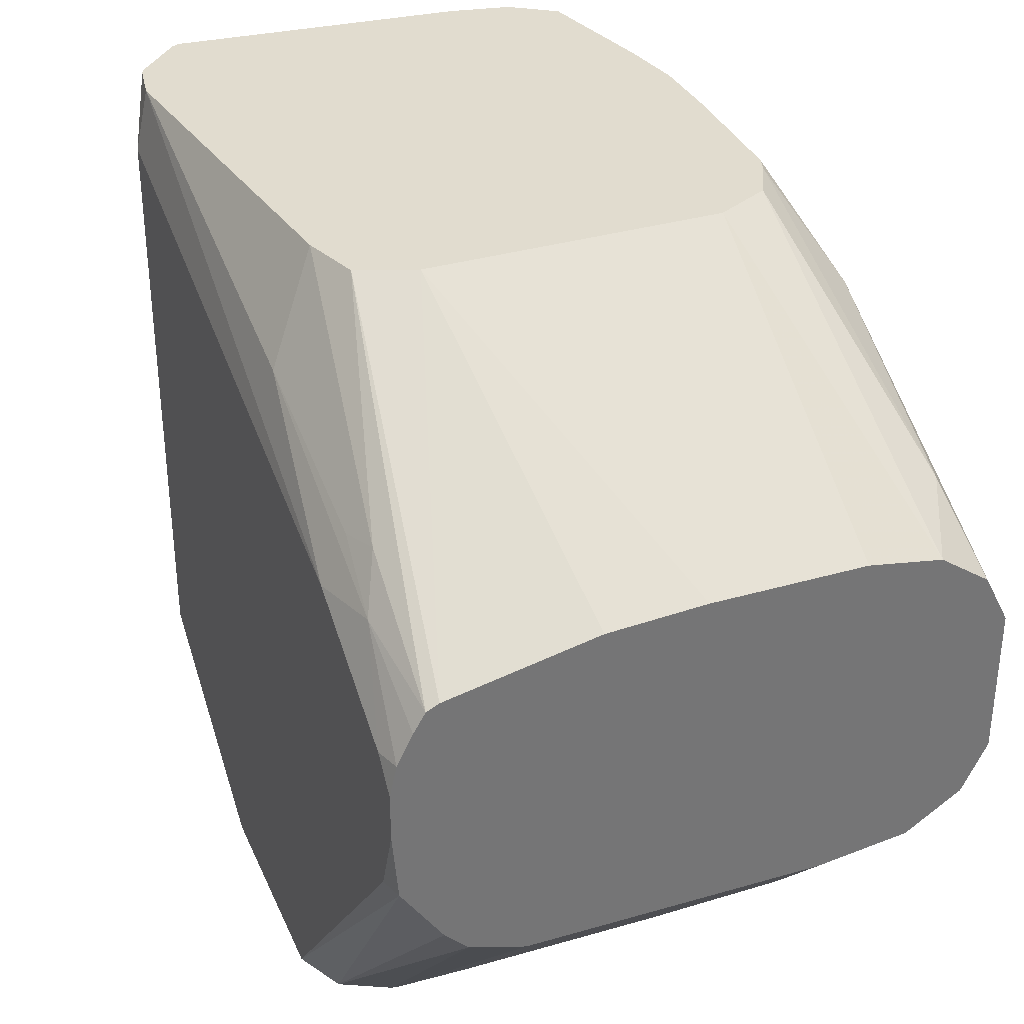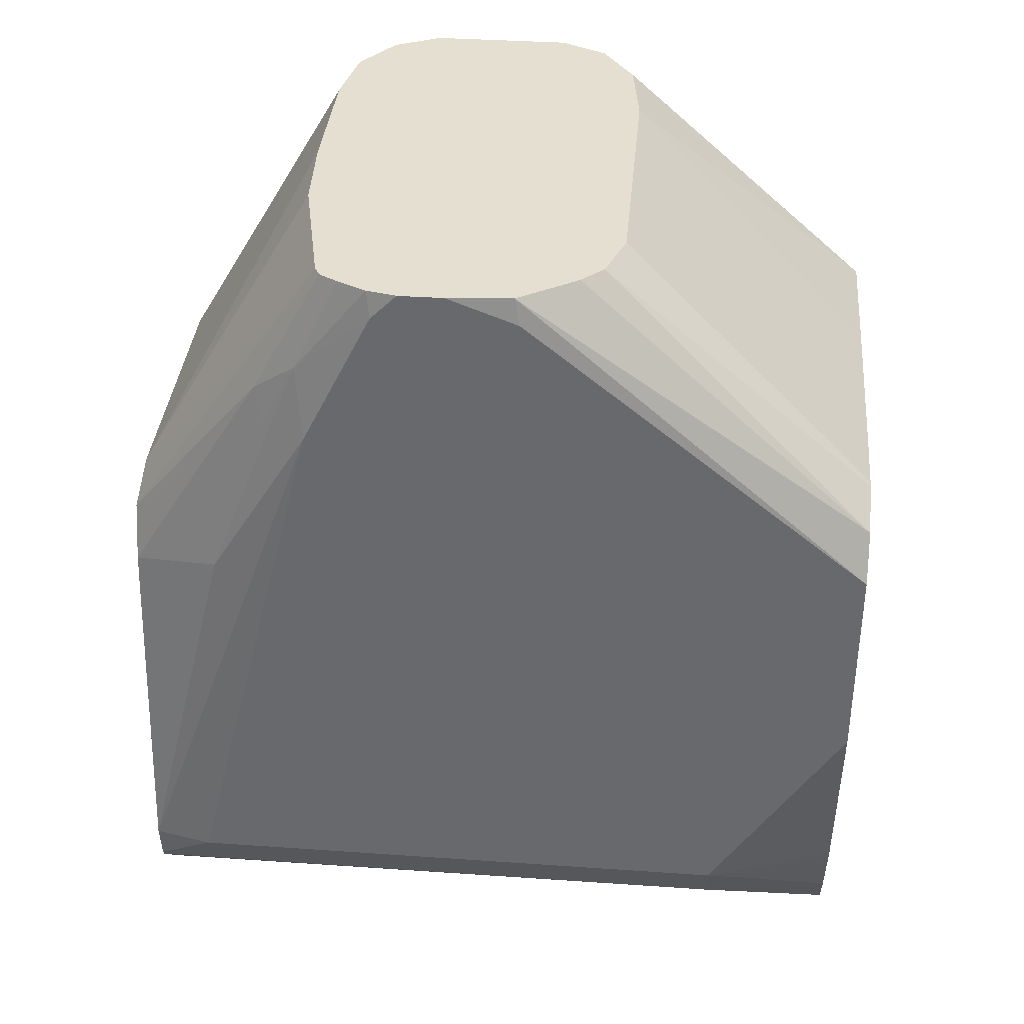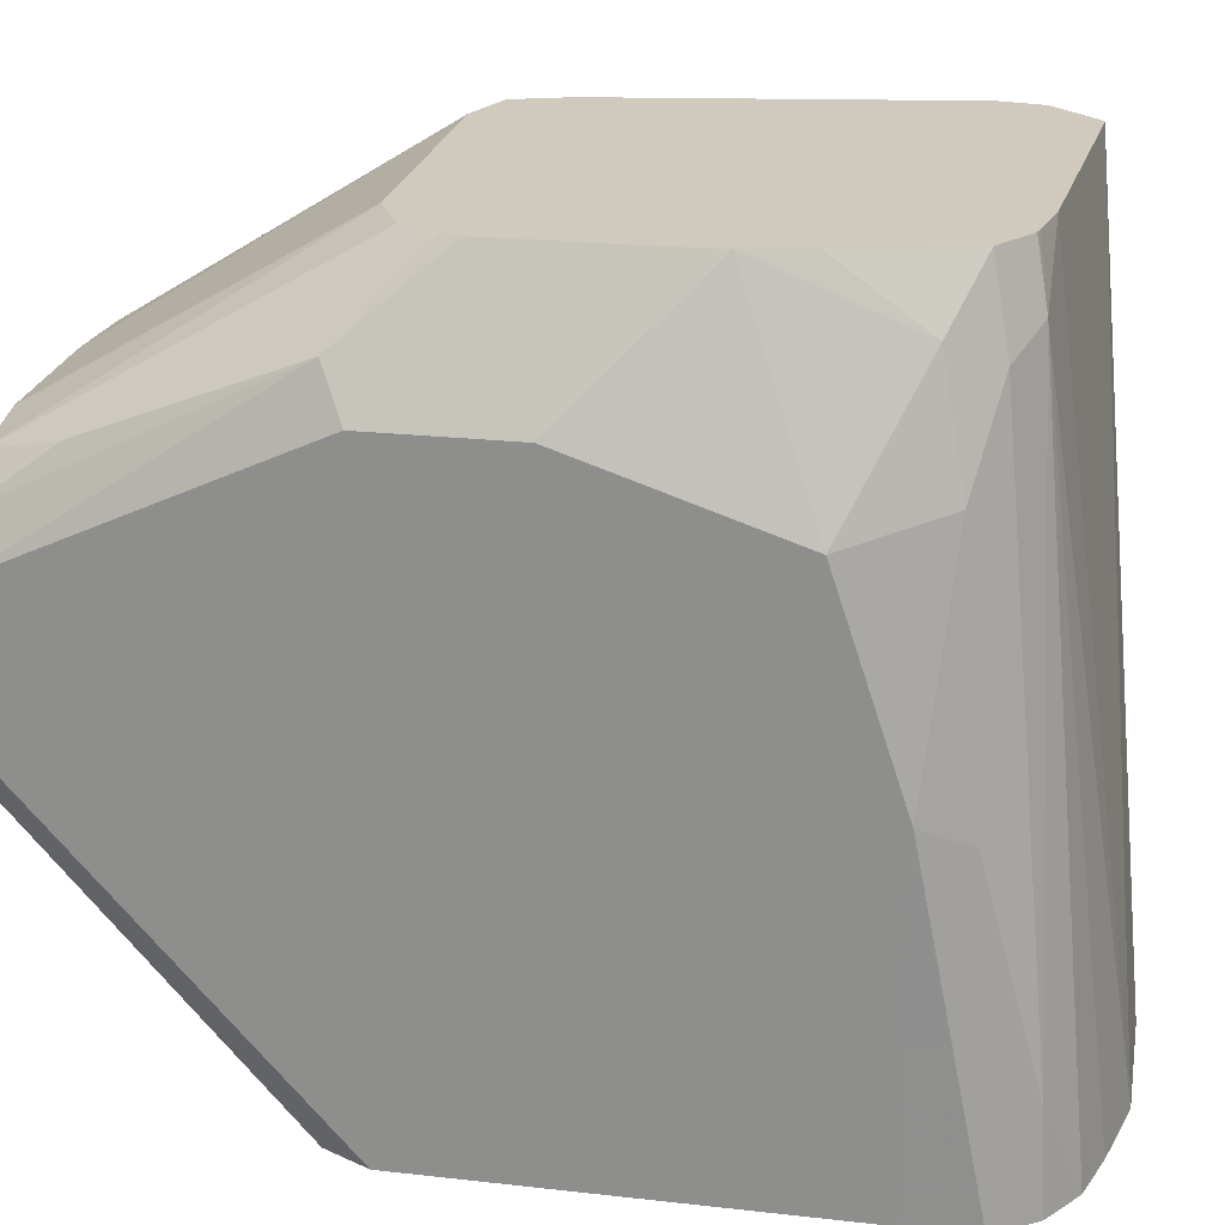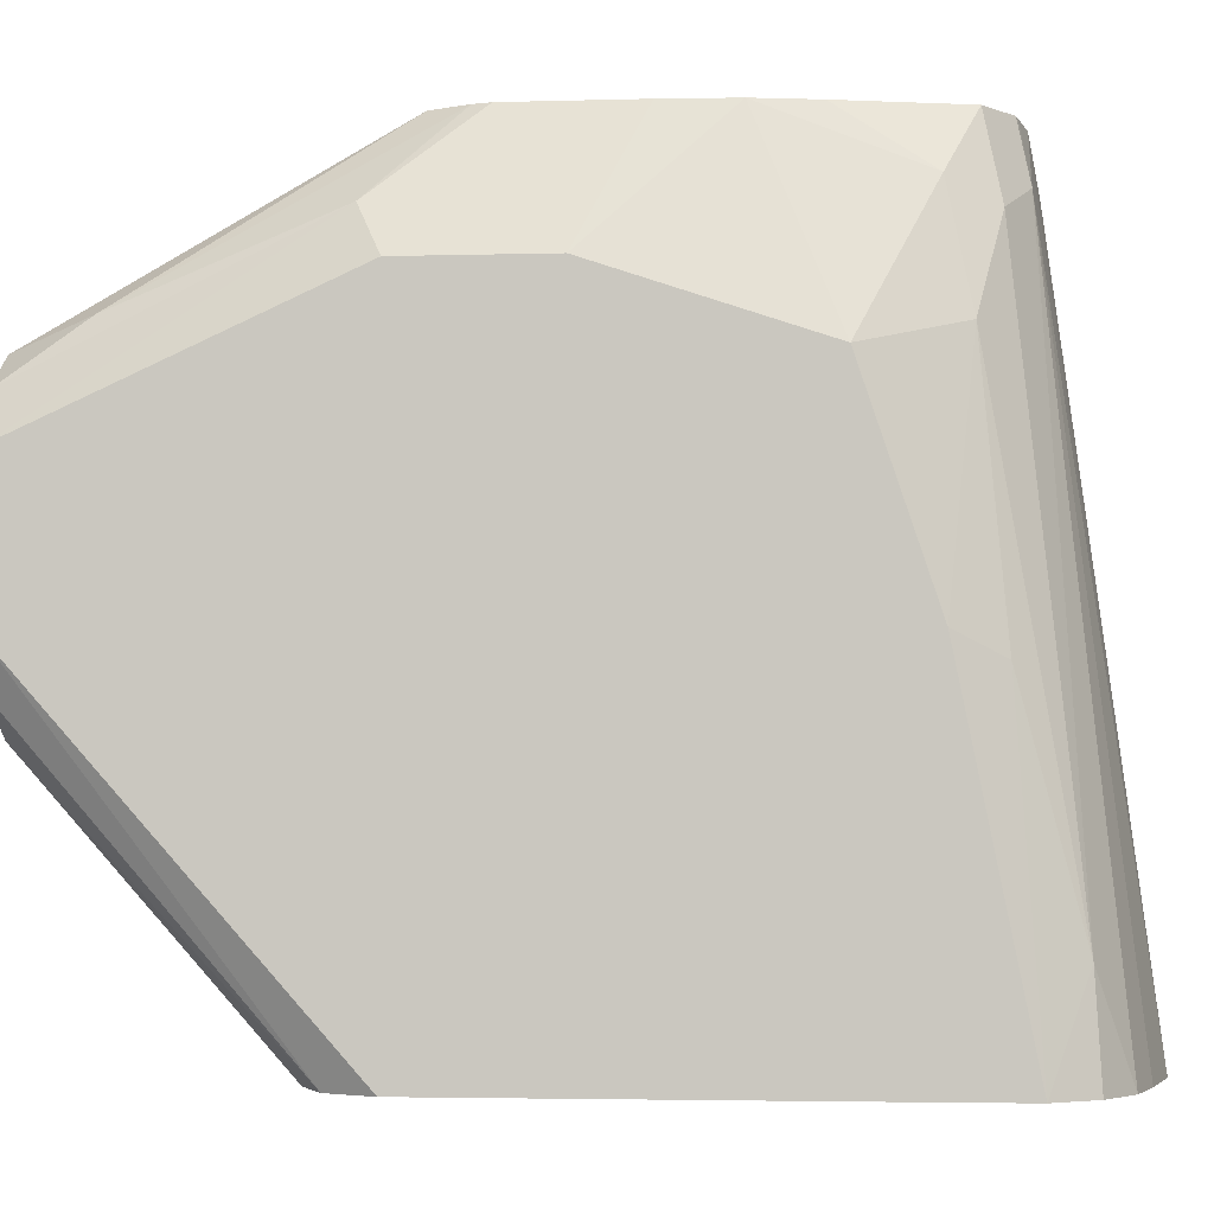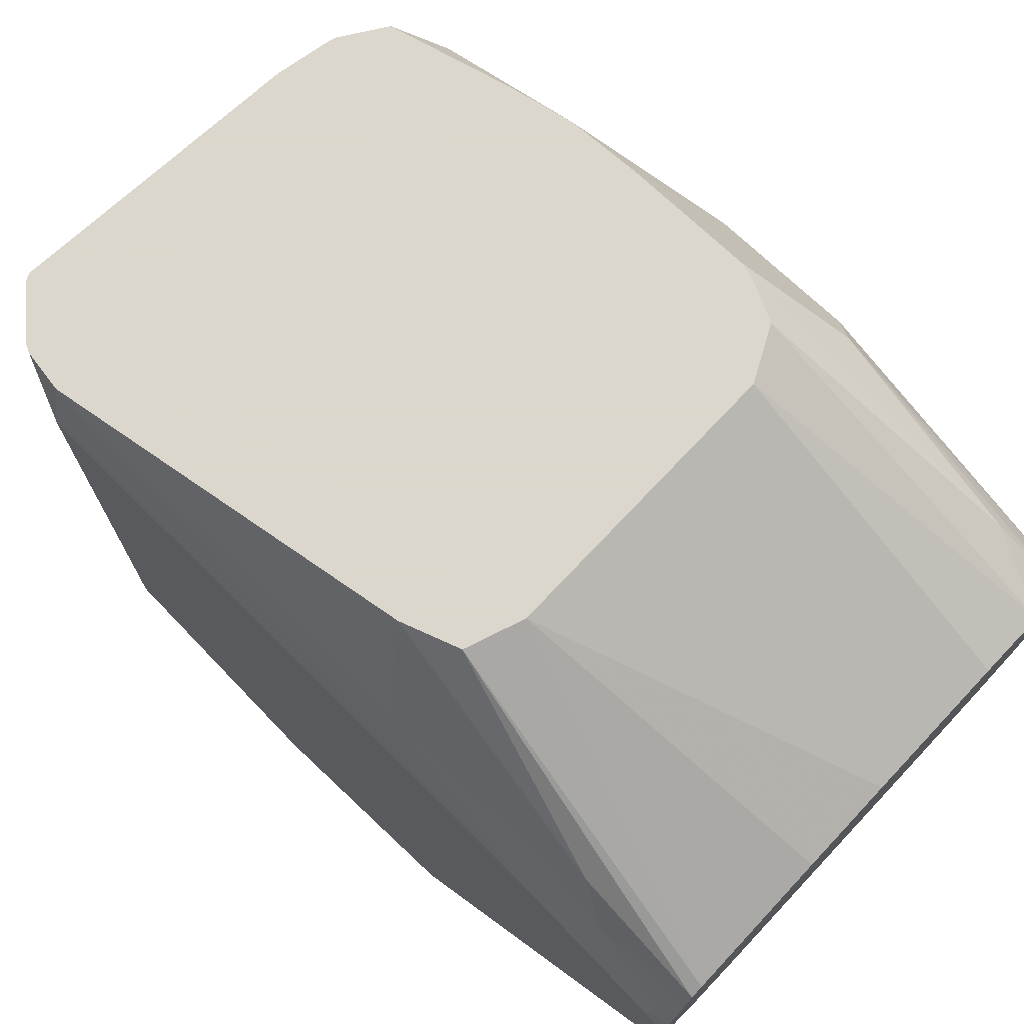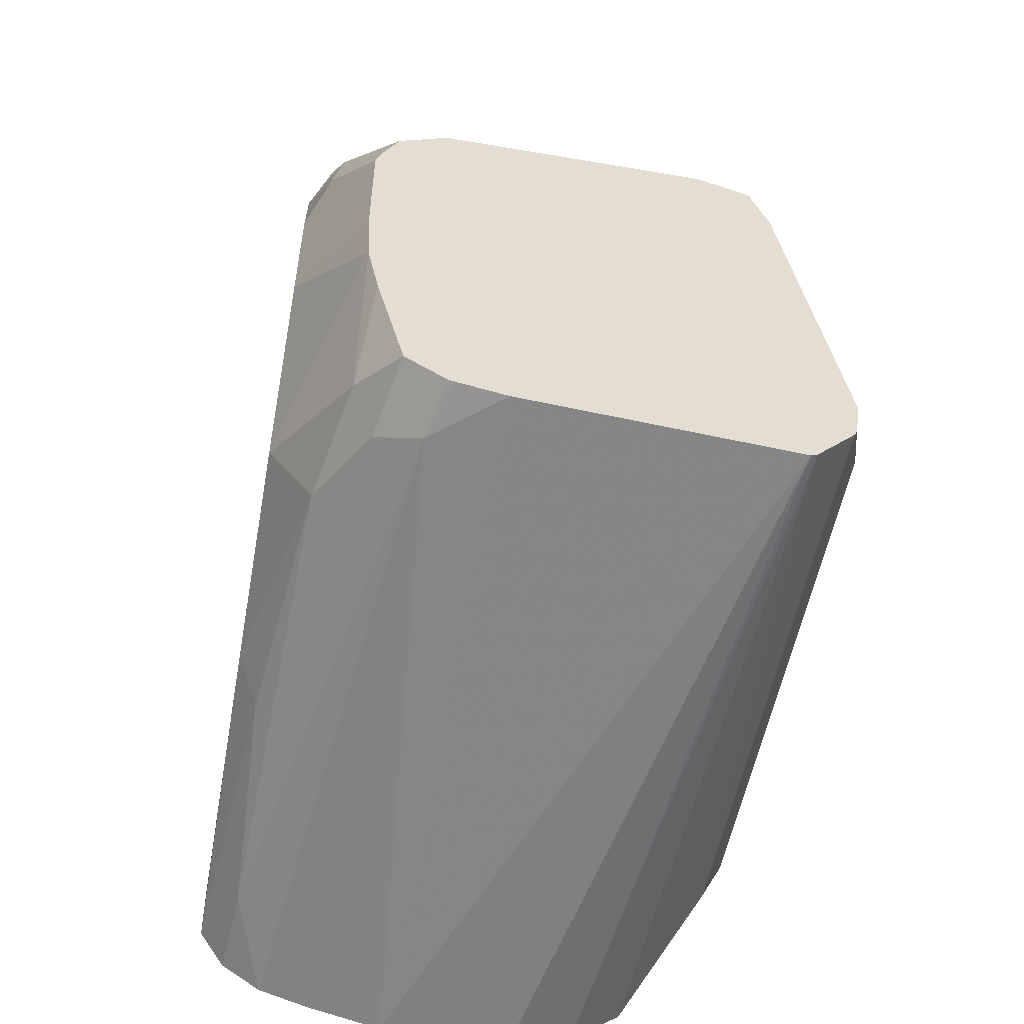
<metadata>
{"format":"obj","ext":"obj","renderer":"f3d","projection":"perspective","resolution":1024,"background":"white","views":[{"elev":34.5,"azim":158.7,"up":"+Z"},{"elev":36.6,"azim":95.2,"up":"+Y"},{"elev":23.0,"azim":-79.2,"up":"+Z"},{"elev":-3.4,"azim":-84.5,"up":"+Z"},{"elev":73.4,"azim":133.3,"up":"+Z"},{"elev":-53.9,"azim":-10.3,"up":"+Y"}]}
</metadata>
<code>
v 0.06182 -0.1096 0.07941
v 0.06381 -0.1086 0.07941
v -0.02061 -0.103 0.07941
v -0.02225 -0.1331 -0.1426
v 0.01894 -0.1331 -0.1426
v 0.03905 -0.1279 -0.1426
v 0.05522 -0.1162 -0.1426
v 0.07555 -0.09615 -0.103
v 0.07555 -0.09615 0.07941
v -0.04121 -0.103 0.0618
v -0.0356 -0.1 0.07941
v -0.04552 -0.1279 -0.1426
v 0.06098 -0.1047 -0.1426
v 0.07555 -0.08929 -0.1168
v 0.07212 -0.09786 -0.1133
v 0.07655 -0.09416 0.07941
v 0.08243 -0.0824 -0.103
v -0.07212 -0.1133 -0.1133
v -0.06148 -0.1233 -0.1426
v -0.03778 -0.09959 0.07899
v -0.05495 -0.09615 0.05493
v -0.03768 -0.09949 0.07941
v 0.06876 -0.0839 -0.1426
v 0.08243 -0.0824 0.0618
v 0.07851 -0.0824 0.07941
v 0.06944 -0.08157 -0.1426
v 0.08243 -0.02059 -0.1426
v -0.08077 -0.1047 -0.1426
v -0.07384 -0.115 -0.1426
v -0.06868 -0.08929 0.02747
v -0.07555 -0.09615 -0.04808
v -0.08209 -0.1027 -0.1426
v -0.03821 -0.09915 0.07941
v -0.05004 -0.09126 0.07941
v -0.06182 -0.0824 0.0618
v 0.08243 0.08242 0.0206
v 0.07726 0.0309 0.0515
v 0.06293 0.0206 0.07941
v 0.08243 0.0412 -0.1426
v -0.08243 -0.0618 0.0206
v -0.08243 -0.0824 -0.04121
v -0.08243 -0.0824 -0.1426
v -0.05301 -0.07943 0.07941
v -0.05882 -0.05621 0.07941
v -0.06182 -0.04119 0.07941
v -0.06242 -0.03819 0.07941
v 0.08243 0.1236 -4e-06
v 0.07726 0.103 0.02316
v 0.07555 0.08242 0.03433
v 0.07212 0.09272 0.03605
v 0.05742 0.0368 0.07941
v 0.07555 0.05495 -0.1426
v 0.08088 0.1313 -0.03967
v 0.08243 0.1236 -0.04121
v -0.08243 -6.96e-06 0.0412
v -0.08243 0.0412 -0.1426
v -0.06331 -0.01758 0.07941
v 0.08243 0.1313 -0.007719
v 0.08049 0.1313 0.0009522
v 0.0762 0.1313 0.009558
v 0.07299 0.1313 0.01501
v 0.04121 0.04271 0.07941
v 0.06952 0.1313 0.01675
v 0.06182 0.06181 -0.1426
v 0.06311 0.1313 -0.06311
v 0.06952 0.1313 -0.05672
v 0.08243 0.1313 -0.02063
v -0.06868 -0.006867 0.06867
v -0.08243 0.0412 0.0412
v -0.08243 0.1313 -0.04121
v -0.07555 0.05495 -0.1426
v -0.06331 0.0191 0.07941
v -0.04121 0.04271 0.07941
v 0.0283 0.1313 0.02544
v 0.001243 0.1313 0.02705
v 0.06016 0.06215 -0.1426
v 0.04765 0.1313 -0.06826
v 0.04891 0.1313 -0.06785
v -0.06868 0.01371 0.06867
v -0.07555 0.04806 0.05493
v -0.08243 0.1313 -4e-06
v -0.07555 0.1313 -0.05494
v -0.06292 0.06127 -0.1426
v -0.06021 0.1313 -0.06503
v -0.06182 0.02409 0.07941
v -0.05627 0.03517 0.07941
v -0.04121 0.1313 0.02705
v -0.06182 0.1313 0.02347
v 0.03955 0.06264 -0.1426
v -0.03476 0.1313 -0.06826
v -0.07212 0.1082 0.0309
v -0.07555 0.1313 0.01373
v -0.07597 0.1313 0.0129
v -0.06182 0.06181 -0.1426
v -0.01977 0.06264 -0.1426
v -0.041 0.06222 -0.1426
f 51 61 63
f 50 61 51
f 48 61 50
f 47 59 48
f 48 50 49
f 47 58 59
f 51 63 62
f 48 60 61
f 48 59 60
f 53 77 90
f 52 65 66
f 52 66 53
f 53 66 65
f 53 65 78
f 53 78 77
f 53 90 84
f 53 84 82
f 53 82 70
f 46 57 55
f 53 70 81
f 52 64 65
f 40 42 41
f 35 45 46
f 40 70 56
f 53 81 93
f 31 41 32
f 32 41 42
f 34 43 35
f 35 43 44
f 35 44 45
f 90 96 94
f 35 46 40
f 36 47 48
f 40 56 42
f 36 48 37
f 37 49 38
f 38 49 50
f 38 50 51
f 39 52 53
f 39 53 54
f 40 46 55
f 40 55 69
f 40 69 81
f 40 81 70
f 37 48 49
f 53 93 92
f 77 95 90
f 53 88 87
f 70 82 71
f 71 82 84
f 71 84 83
f 72 85 80
f 72 80 79
f 73 87 88
f 73 88 86
f 76 89 77
f 77 89 95
f 69 80 81
f 80 85 91
f 80 92 93
f 80 93 81
f 83 84 94
f 84 90 94
f 85 86 91
f 86 88 91
f 88 92 91
f 90 95 96
f 30 41 31
f 80 91 92
f 53 92 88
f 64 78 65
f 64 76 77
f 53 87 75
f 53 75 74
f 53 74 63
f 53 63 61
f 53 61 60
f 53 60 59
f 53 59 58
f 53 58 67
f 53 67 54
f 64 77 78
f 55 57 68
f 55 79 80
f 55 80 69
f 56 70 71
f 57 72 79
f 57 79 68
f 62 63 74
f 62 74 75
f 62 75 87
f 62 87 73
f 55 68 79
f 30 40 41
f 20 22 33
f 25 37 38
f 1 6 2
f 2 6 7
f 2 7 8
f 2 8 9
f 3 10 4
f 3 11 10
f 4 12 19
f 4 29 28
f 4 28 32
f 4 32 42
f 4 42 56
f 4 56 71
f 4 71 83
f 4 83 94
f 4 94 96
f 4 96 95
f 4 95 89
f 4 89 76
f 4 76 64
f 1 5 6
f 1 4 5
f 1 3 4
f 1 11 3
f 30 35 40
f 1 2 9
f 1 9 16
f 1 16 25
f 1 25 38
f 1 38 51
f 1 51 62
f 1 62 73
f 1 73 86
f 4 64 52
f 1 86 85
f 1 72 57
f 1 57 46
f 1 46 45
f 1 45 44
f 1 44 43
f 1 43 34
f 1 34 33
f 1 33 22
f 1 22 11
f 1 85 72
f 4 52 39
f 4 19 29
f 4 27 26
f 17 27 39
f 17 39 54
f 17 54 67
f 17 67 58
f 17 58 47
f 17 47 36
f 17 36 24
f 17 23 26
f 18 28 29
f 17 26 27
f 18 29 19
f 4 39 27
f 18 31 32
f 18 32 28
f 20 33 34
f 20 34 21
f 21 34 35
f 21 35 30
f 24 36 25
f 25 36 37
f 18 21 30
f 16 17 24
f 18 30 31
f 14 23 17
f 16 24 25
f 4 26 23
f 4 23 13
f 4 13 7
f 4 7 6
f 4 10 12
f 7 13 14
f 7 14 15
f 7 15 8
f 8 16 9
f 4 6 5
f 8 14 17
f 8 17 16
f 10 18 19
f 10 19 12
f 10 11 20
f 10 20 21
f 10 21 18
f 11 22 20
f 8 15 14
f 13 23 14

</code>
